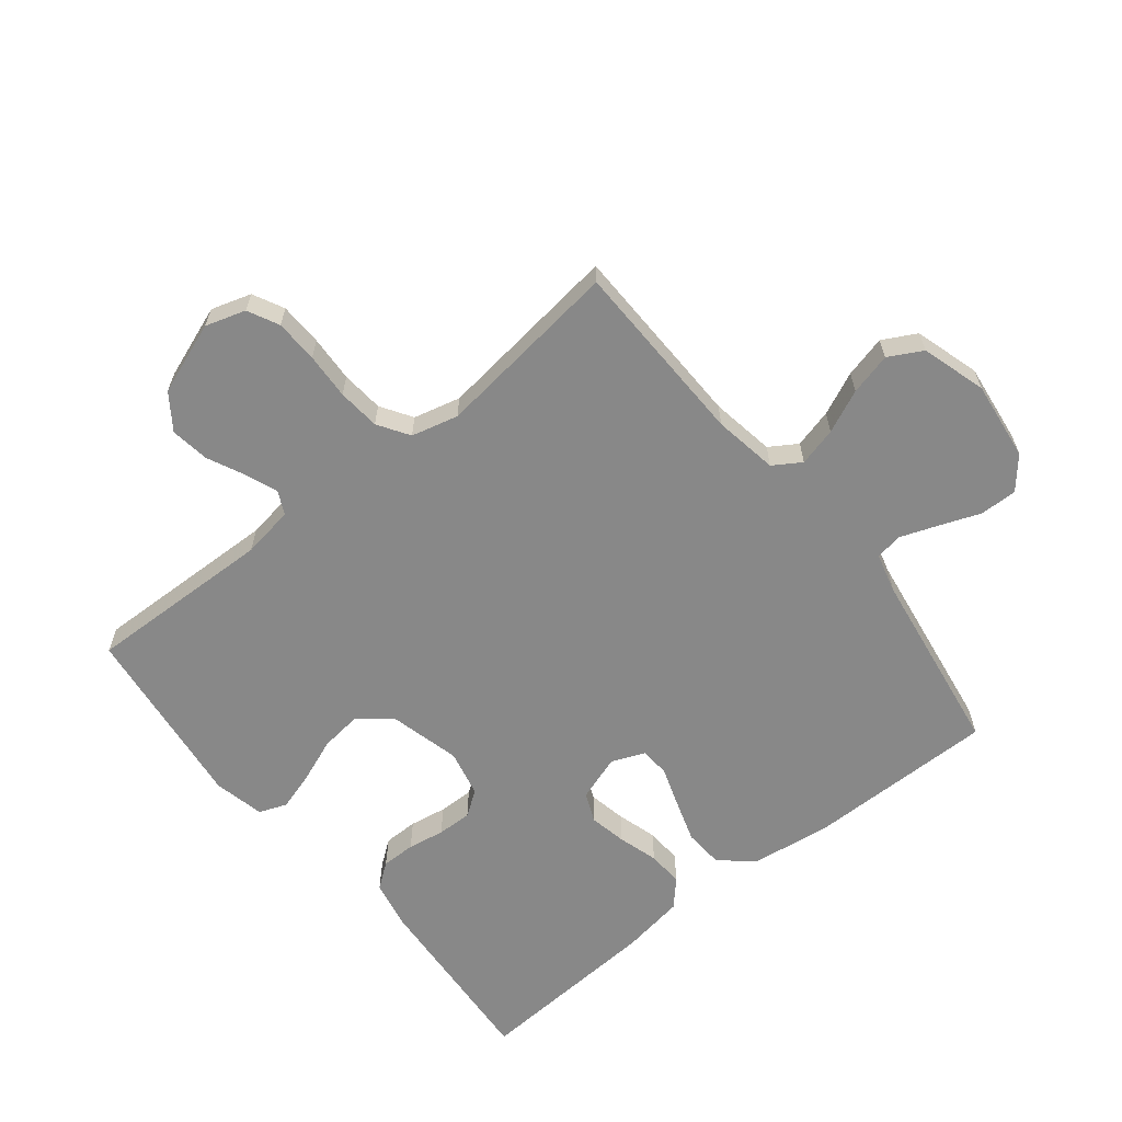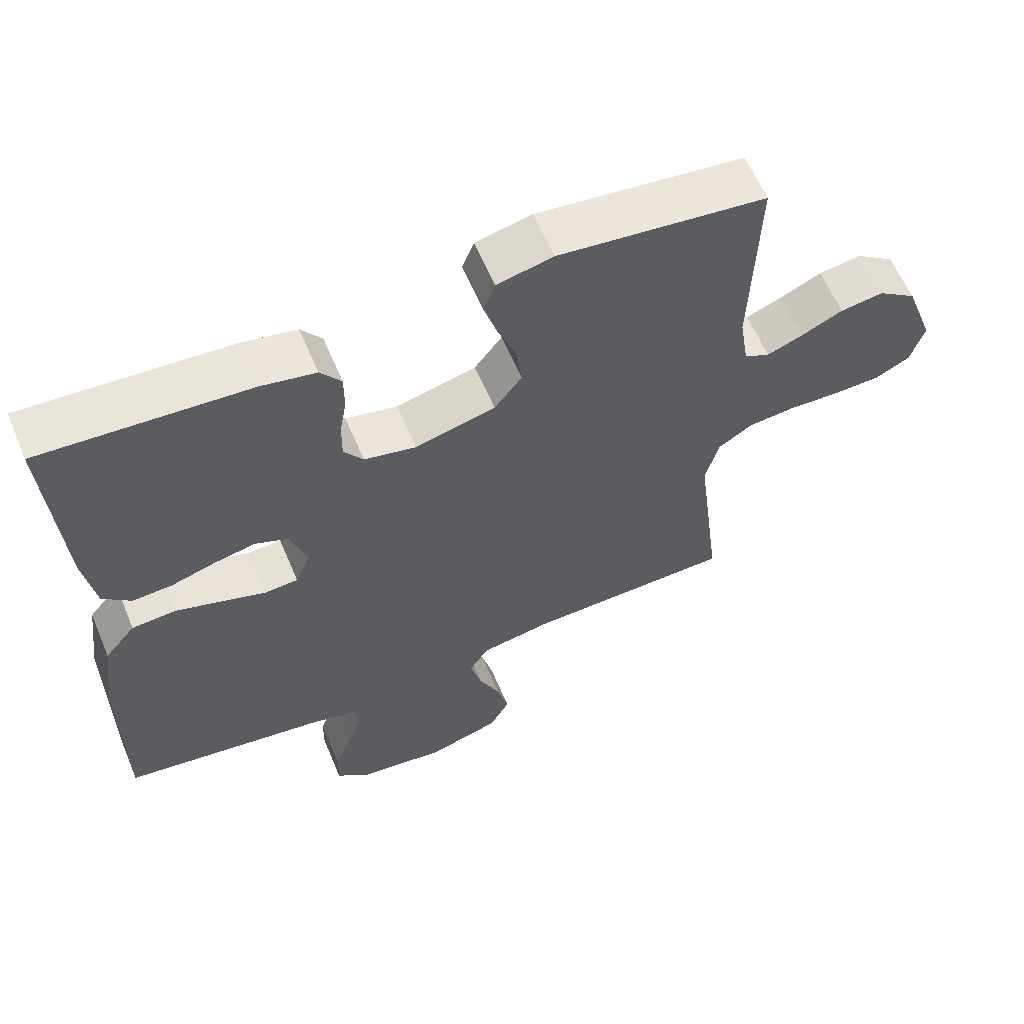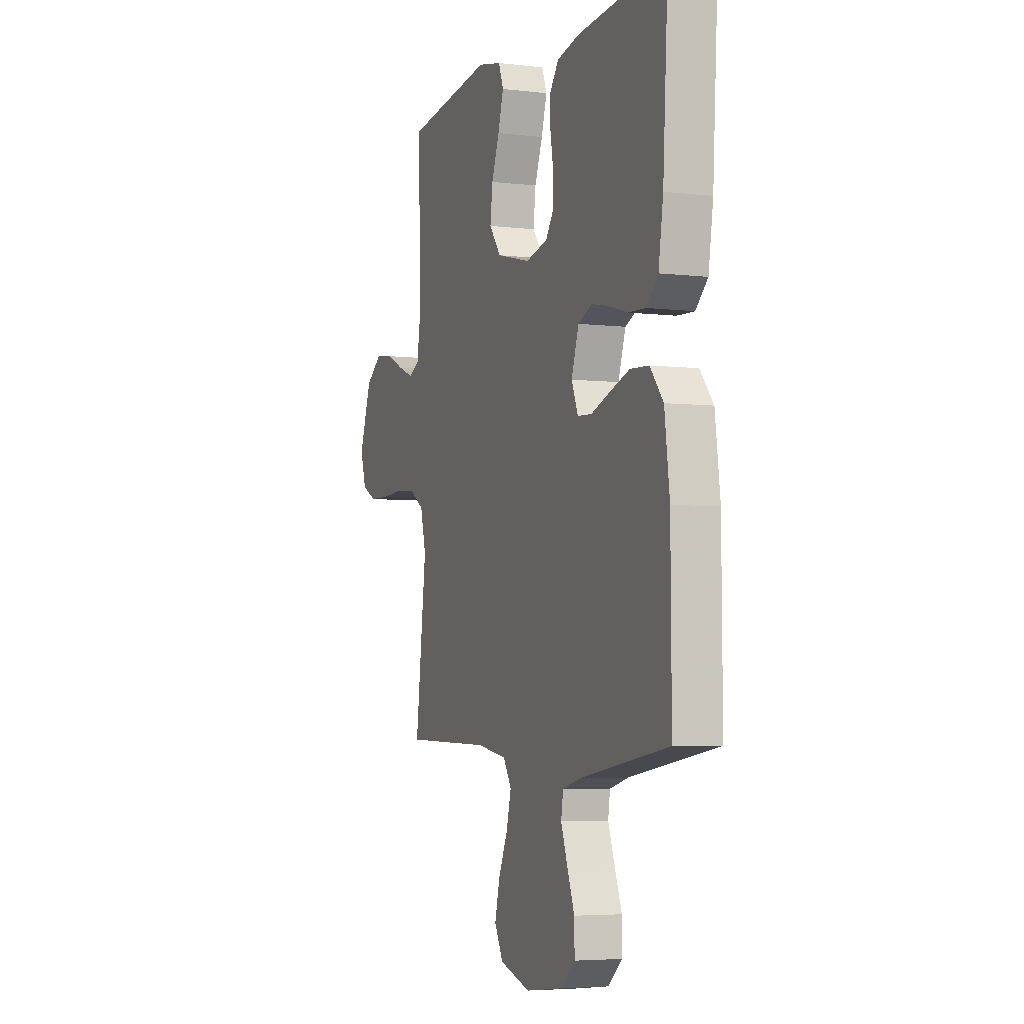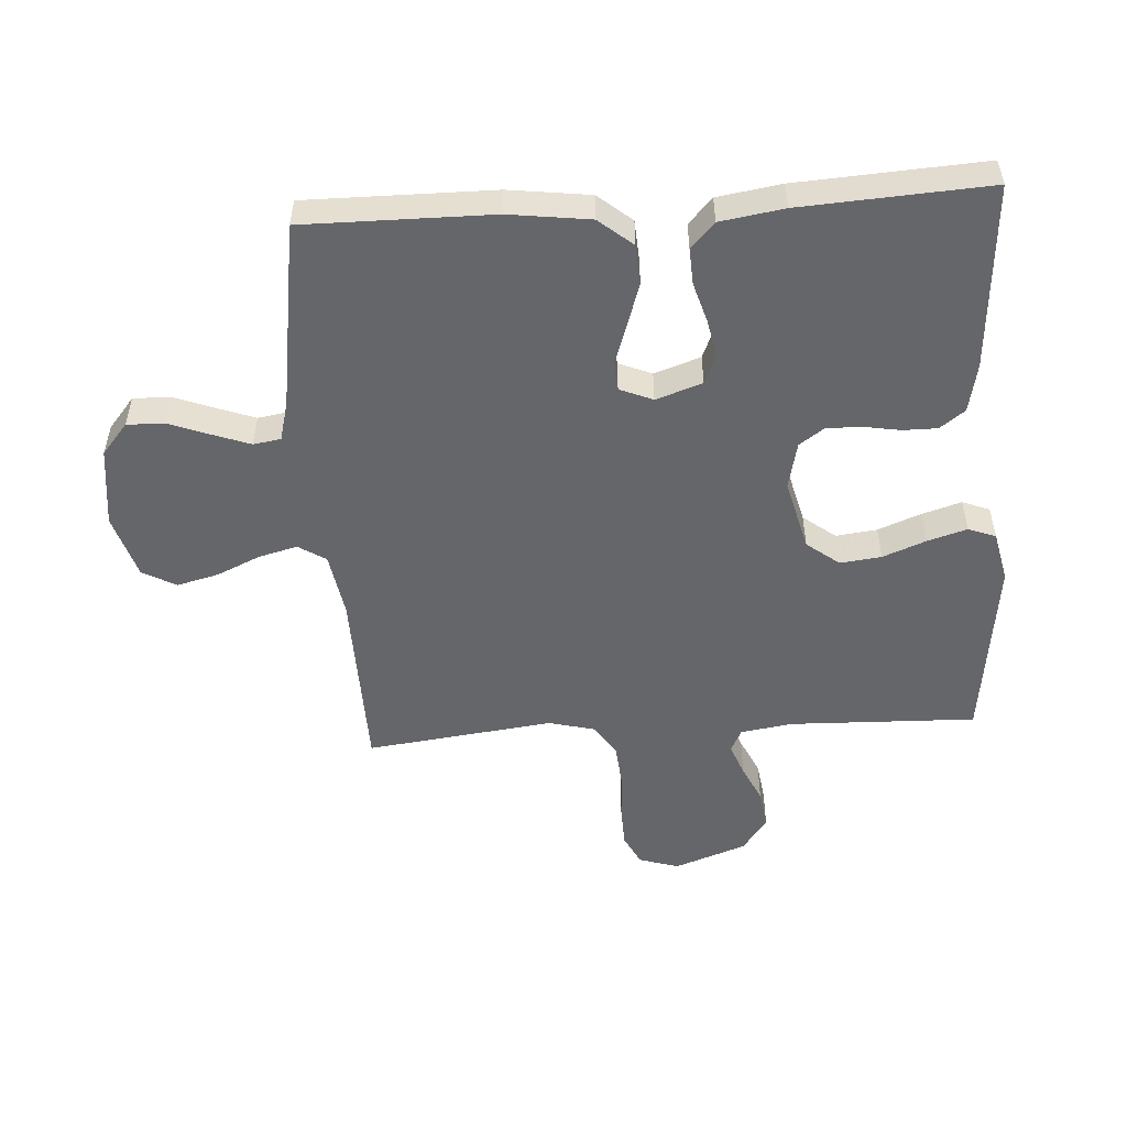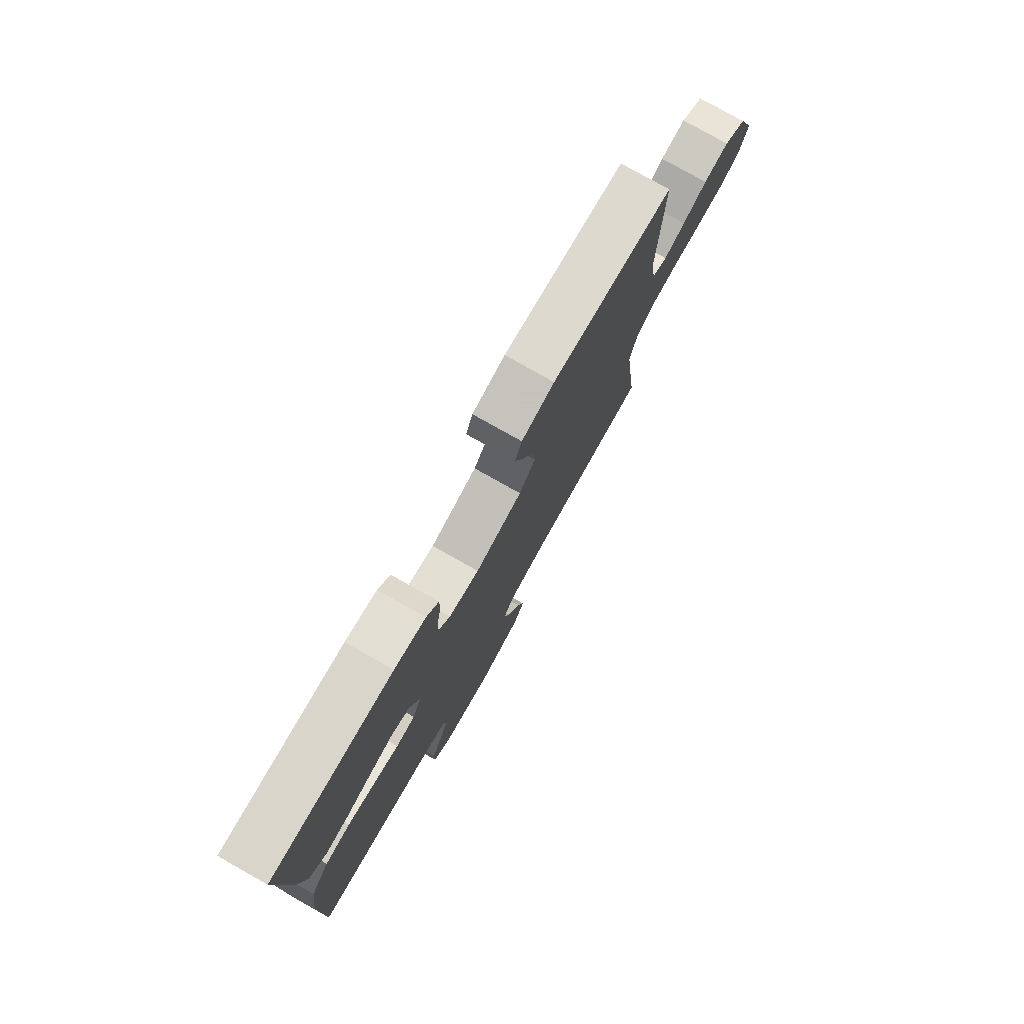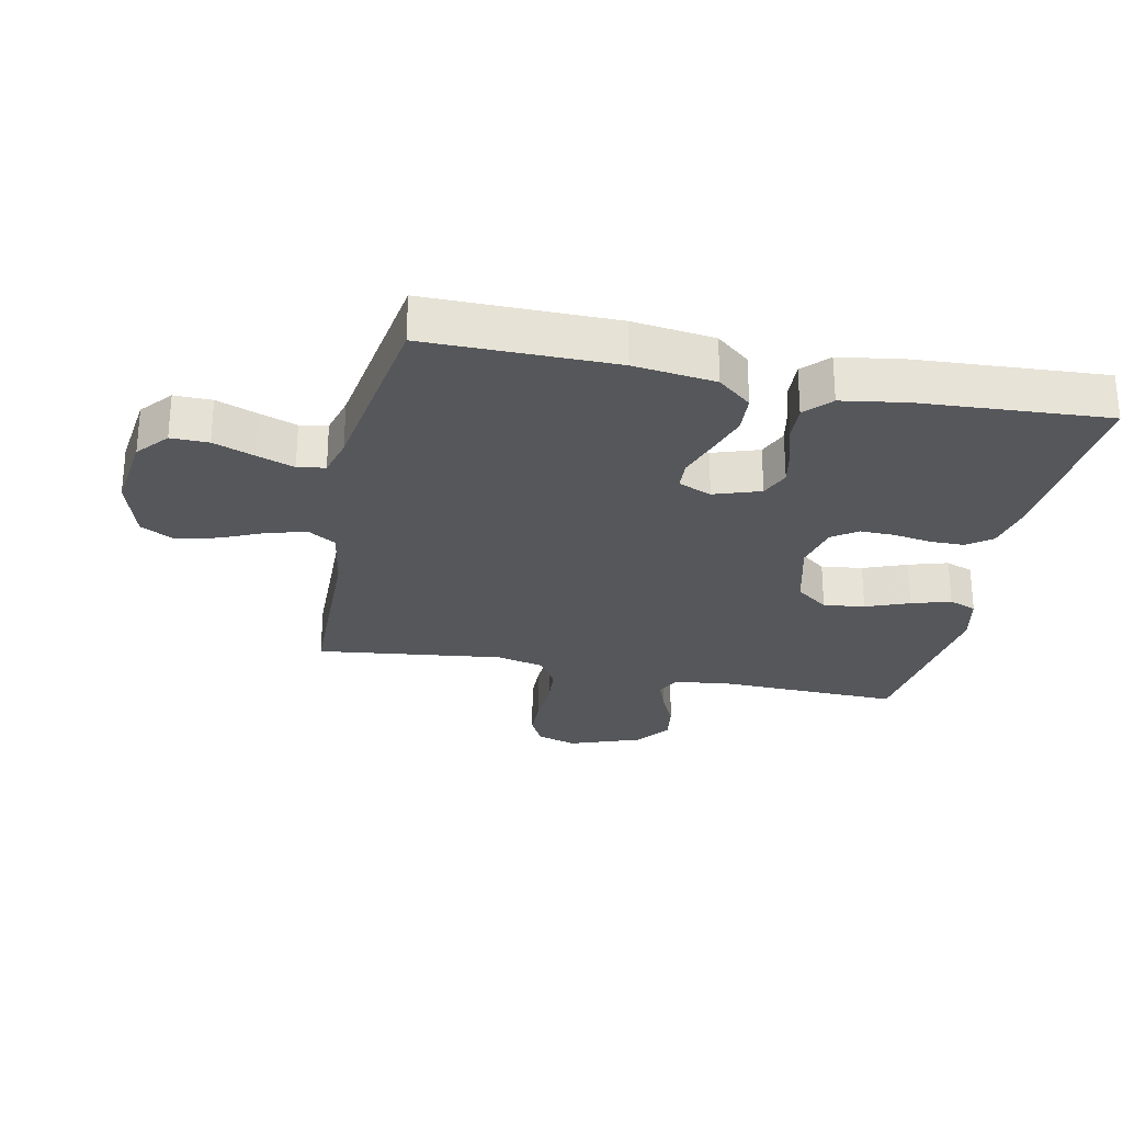
<metadata>
{"format":"obj","ext":"obj","renderer":"f3d","projection":"perspective","resolution":1024,"background":"white","views":[{"elev":-62.9,"azim":128.8,"up":"+Y"},{"elev":61.2,"azim":-22.9,"up":"+Z"},{"elev":-4.8,"azim":-110.6,"up":"+Z"},{"elev":-51.8,"azim":-86.3,"up":"+Y"},{"elev":78.4,"azim":-60.6,"up":"+Z"},{"elev":-26.8,"azim":-101.7,"up":"+Y"}]}
</metadata>
<code>
v 0.5 0.07 0.5
v 0.491 0.07 0.2
v 0.504 0.07 0.117
v 0.541 0.07 0.099
v 0.593 0.07 0.119
v 0.653 0.07 0.147
v 0.715 0.07 0.156
v 0.771 0.07 0.116
v 0.813 0.07 0
v 0.793 0.07 -0.064
v 0.743 0.07 -0.089
v 0.674 0.07 -0.091
v 0.6 0.07 -0.087
v 0.532 0.07 -0.093
v 0.482 0.07 -0.125
v 0.463 0.07 -0.2
v 0.5 0.07 -0.5
v 0.2 0.07 -0.506
v 0.097 0.07 -0.523
v 0.069 0.07 -0.567
v 0.085 0.07 -0.629
v 0.116 0.07 -0.698
v 0.133 0.07 -0.765
v 0.104 0.07 -0.819
v 0 0.07 -0.85
v -0.127 0.07 -0.834
v -0.177 0.07 -0.792
v -0.176 0.07 -0.732
v -0.151 0.07 -0.667
v -0.129 0.07 -0.607
v -0.136 0.07 -0.563
v -0.2 0.07 -0.546
v -0.5 0.07 -0.5
v -0.498 0.07 -0.2
v -0.481 0.07 -0.07
v -0.436 0.07 -0.016
v -0.373 0.07 -0.012
v -0.305 0.07 -0.034
v -0.241 0.07 -0.056
v -0.193 0.07 -0.053
v -0.171 0.07 0
v -0.196 0.07 0.074
v -0.243 0.07 0.094
v -0.303 0.07 0.082
v -0.367 0.07 0.063
v -0.425 0.07 0.06
v -0.466 0.07 0.098
v -0.482 0.07 0.2
v -0.5 0.07 0.5
v -0.2 0.07 0.479
v -0.122 0.07 0.463
v -0.092 0.07 0.423
v -0.092 0.07 0.368
v -0.102 0.07 0.309
v -0.103 0.07 0.253
v -0.075 0.07 0.213
v 0 0.07 0.196
v 0.116 0.07 0.225
v 0.156 0.07 0.277
v 0.148 0.07 0.343
v 0.121 0.07 0.412
v 0.102 0.07 0.475
v 0.119 0.07 0.519
v 0.2 0.07 0.537
v 0.5 0 0.5
v 0.491 0 0.2
v 0.504 0 0.117
v 0.541 0 0.099
v 0.593 0 0.119
v 0.653 0 0.147
v 0.715 0 0.156
v 0.771 0 0.116
v 0.813 0 0
v 0.793 0 -0.064
v 0.743 0 -0.089
v 0.674 0 -0.091
v 0.6 0 -0.087
v 0.532 0 -0.093
v 0.482 0 -0.125
v 0.463 0 -0.2
v 0.5 0 -0.5
v 0.2 0 -0.506
v 0.097 0 -0.523
v 0.069 0 -0.567
v 0.085 0 -0.629
v 0.116 0 -0.698
v 0.133 0 -0.765
v 0.104 0 -0.819
v 0 0 -0.85
v -0.127 0 -0.834
v -0.177 0 -0.792
v -0.176 0 -0.732
v -0.151 0 -0.667
v -0.129 0 -0.607
v -0.136 0 -0.563
v -0.2 0 -0.546
v -0.5 0 -0.5
v -0.498 0 -0.2
v -0.481 0 -0.07
v -0.436 0 -0.016
v -0.373 0 -0.012
v -0.305 0 -0.034
v -0.241 0 -0.056
v -0.193 0 -0.053
v -0.171 0 0
v -0.196 0 0.074
v -0.243 0 0.094
v -0.303 0 0.082
v -0.367 0 0.063
v -0.425 0 0.06
v -0.466 0 0.098
v -0.482 0 0.2
v -0.5 0 0.5
v -0.2 0 0.479
v -0.122 0 0.463
v -0.092 0 0.423
v -0.092 0 0.368
v -0.102 0 0.309
v -0.103 0 0.253
v -0.075 0 0.213
v 0 0 0.196
v 0.116 0 0.225
v 0.156 0 0.277
v 0.148 0 0.343
v 0.121 0 0.412
v 0.102 0 0.475
v 0.119 0 0.519
v 0.2 0 0.537
f 63 64 1 2
f 60 61 62 63
f 60 63 2 3
f 59 60 3
f 58 59 3 4
f 57 58 4
f 51 52 53 54
f 51 54 55
f 50 51 55
f 49 50 55
f 48 49 55 56
f 44 45 46 47
f 43 44 47 48
f 42 43 48 56
f 36 37 38 39
f 34 35 36 39
f 32 33 34 39
f 31 32 39 40
f 30 31 40 41
f 26 27 28 29
f 26 29 30
f 25 26 30
f 24 25 30 41
f 21 22 23 24
f 20 21 24 41
f 16 17 18
f 15 16 18 19
f 10 11 12 13
f 10 13 14
f 9 10 14
f 8 9 14
f 5 6 7 8
f 4 5 8 14
f 57 4 14 15
f 19 20 41 42
f 42 56 57
f 15 19 42 57
f 66 65 128 127
f 127 126 125 124
f 67 66 127 124
f 67 124 123
f 68 67 123 122
f 68 122 121
f 118 117 116 115
f 119 118 115
f 119 115 114
f 119 114 113
f 120 119 113 112
f 111 110 109 108
f 112 111 108 107
f 120 112 107 106
f 103 102 101 100
f 103 100 99 98
f 103 98 97 96
f 104 103 96 95
f 105 104 95 94
f 93 92 91 90
f 94 93 90
f 94 90 89
f 105 94 89 88
f 88 87 86 85
f 105 88 85 84
f 82 81 80
f 83 82 80 79
f 77 76 75 74
f 78 77 74
f 78 74 73
f 78 73 72
f 72 71 70 69
f 78 72 69 68
f 79 78 68 121
f 106 105 84 83
f 121 120 106
f 121 106 83 79
f 1 65 66 2
f 2 66 67 3
f 3 67 68 4
f 4 68 69 5
f 5 69 70 6
f 6 70 71 7
f 7 71 72 8
f 8 72 73 9
f 9 73 74 10
f 10 74 75 11
f 11 75 76 12
f 12 76 77 13
f 13 77 78 14
f 14 78 79 15
f 15 79 80 16
f 16 80 81 17
f 17 81 82 18
f 18 82 83 19
f 19 83 84 20
f 20 84 85 21
f 21 85 86 22
f 22 86 87 23
f 23 87 88 24
f 24 88 89 25
f 25 89 90 26
f 26 90 91 27
f 27 91 92 28
f 28 92 93 29
f 29 93 94 30
f 30 94 95 31
f 31 95 96 32
f 32 96 97 33
f 33 97 98 34
f 34 98 99 35
f 35 99 100 36
f 36 100 101 37
f 37 101 102 38
f 38 102 103 39
f 39 103 104 40
f 40 104 105 41
f 41 105 106 42
f 42 106 107 43
f 43 107 108 44
f 44 108 109 45
f 45 109 110 46
f 46 110 111 47
f 47 111 112 48
f 48 112 113 49
f 49 113 114 50
f 50 114 115 51
f 51 115 116 52
f 52 116 117 53
f 53 117 118 54
f 54 118 119 55
f 55 119 120 56
f 56 120 121 57
f 57 121 122 58
f 58 122 123 59
f 59 123 124 60
f 60 124 125 61
f 61 125 126 62
f 62 126 127 63
f 63 127 128 64
f 64 128 65 1

</code>
